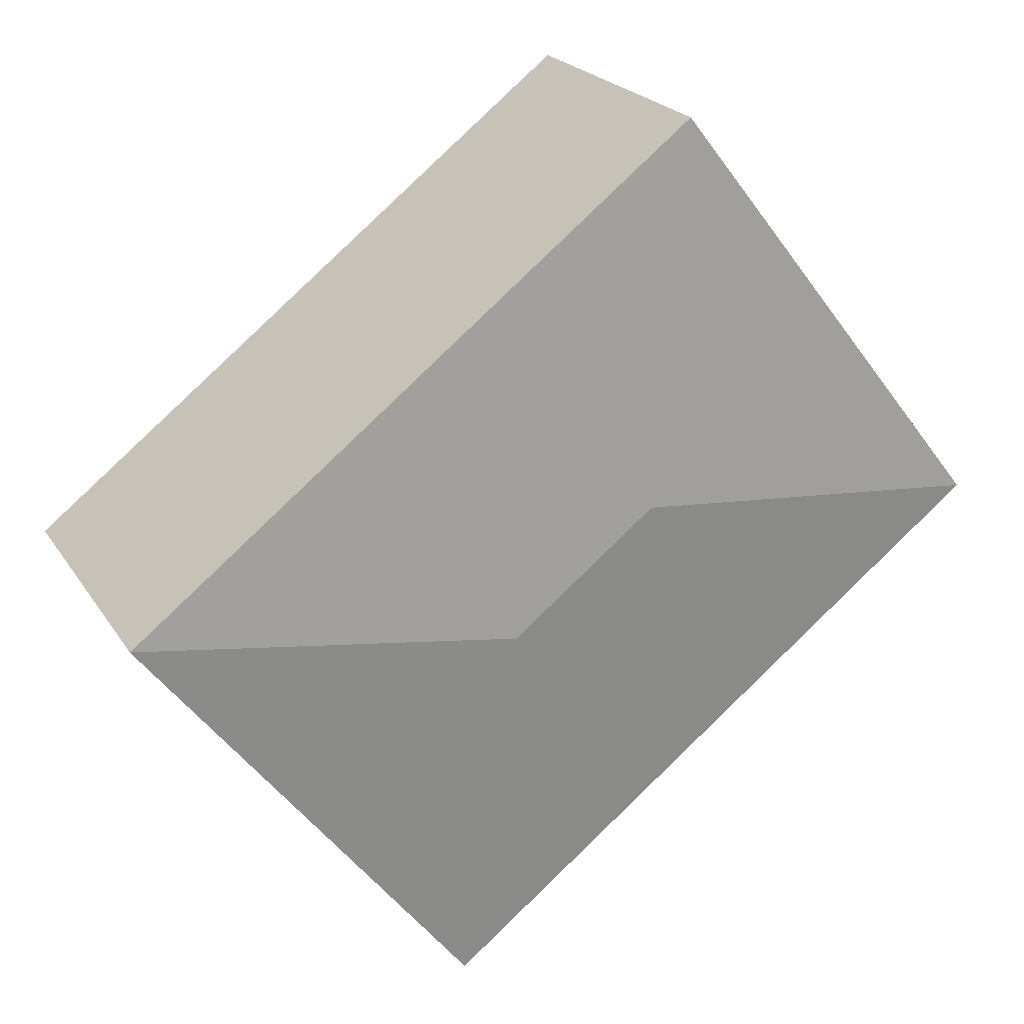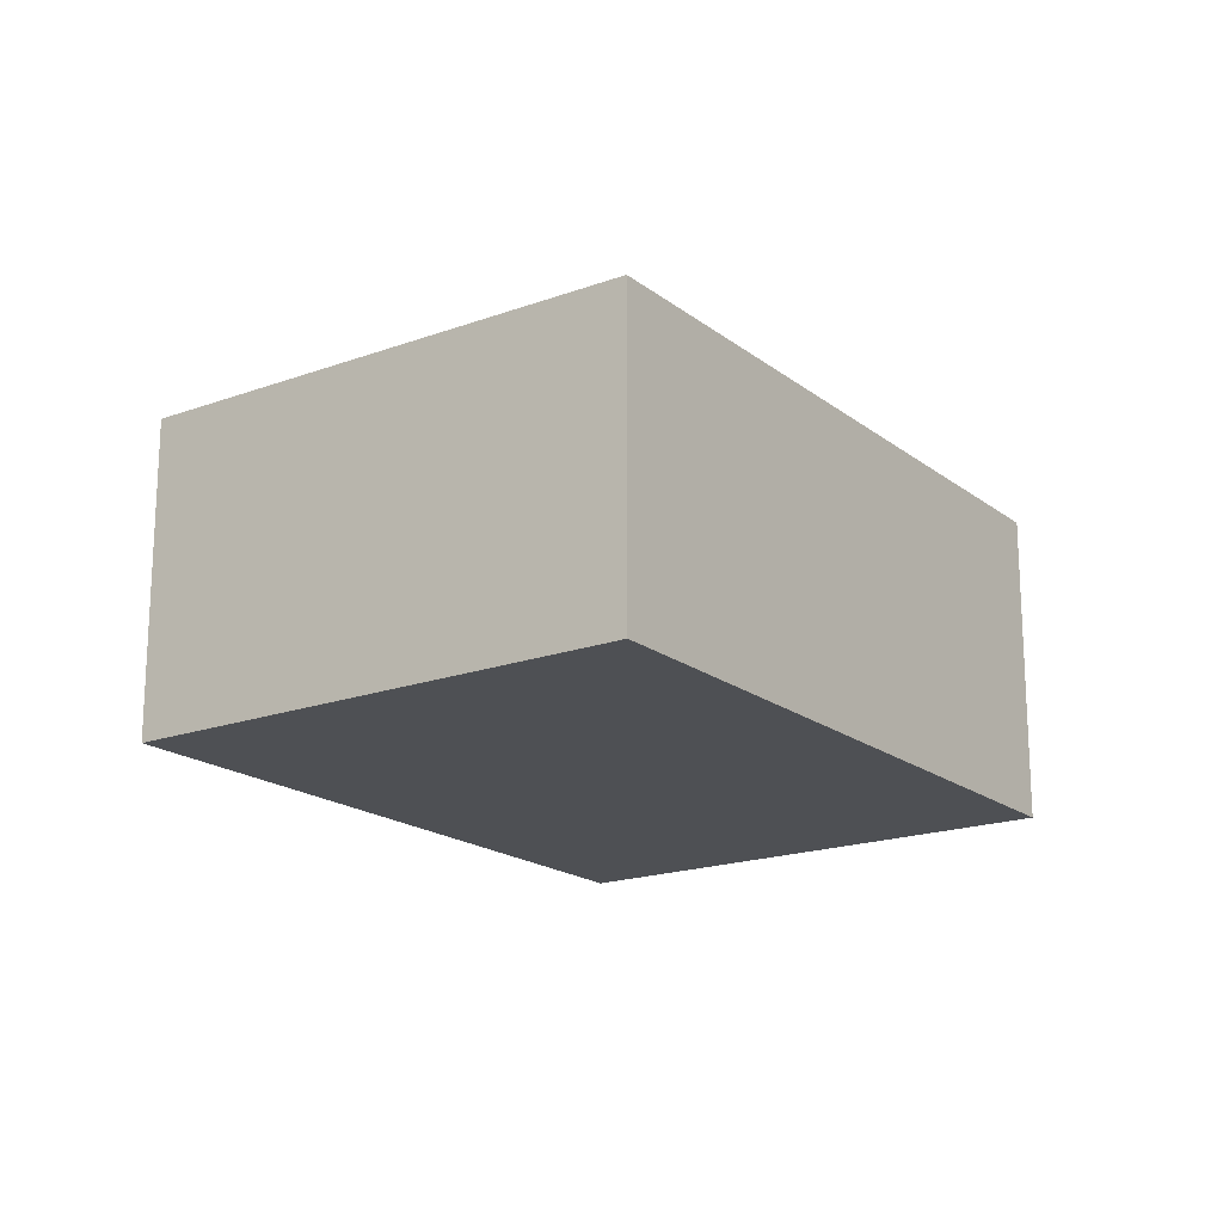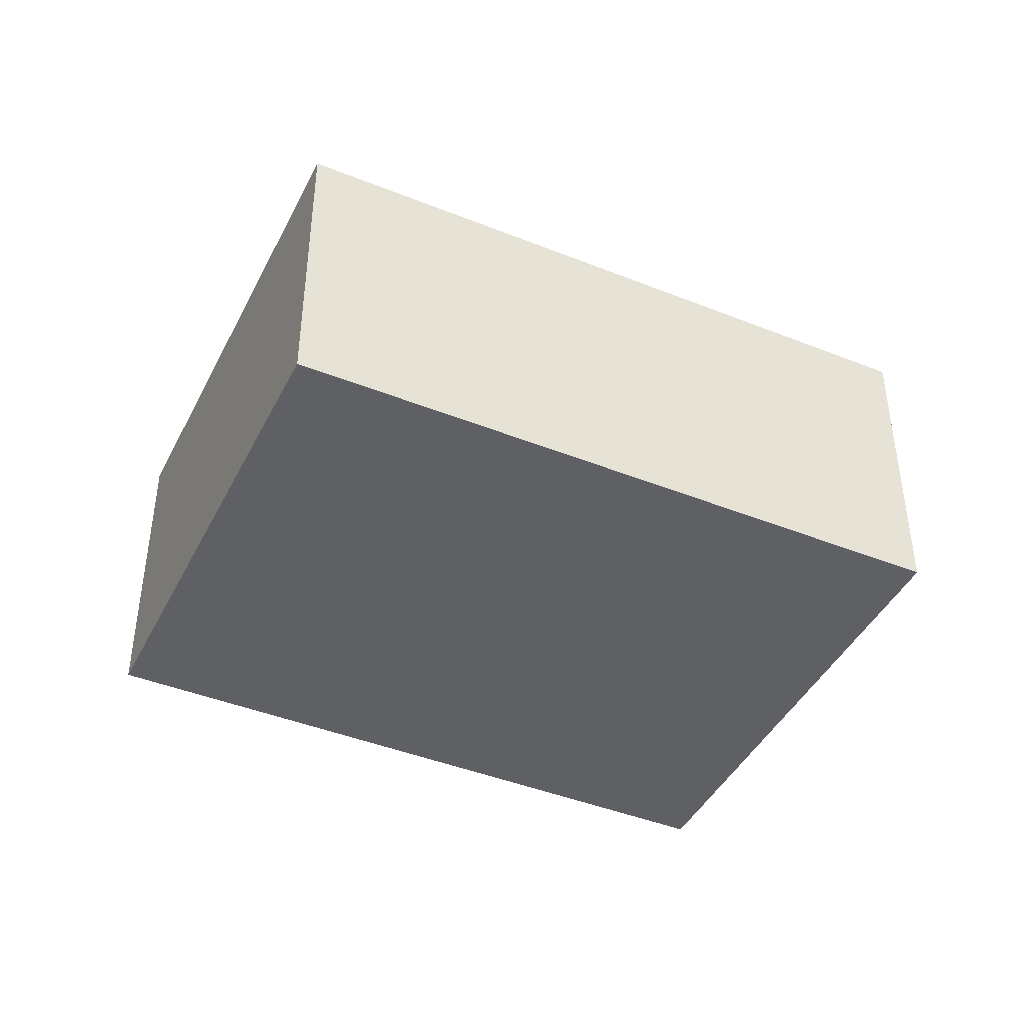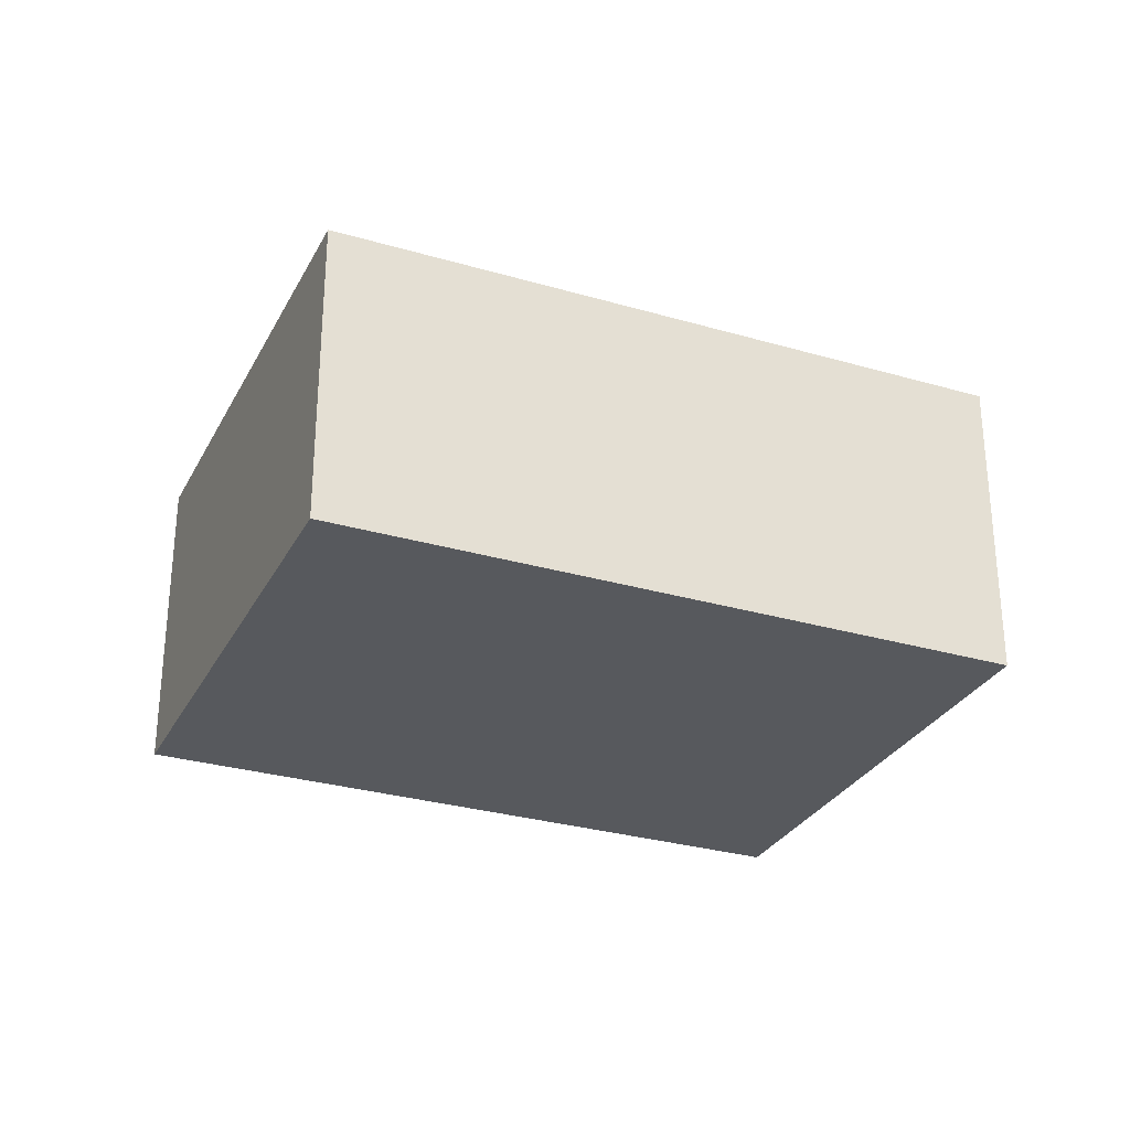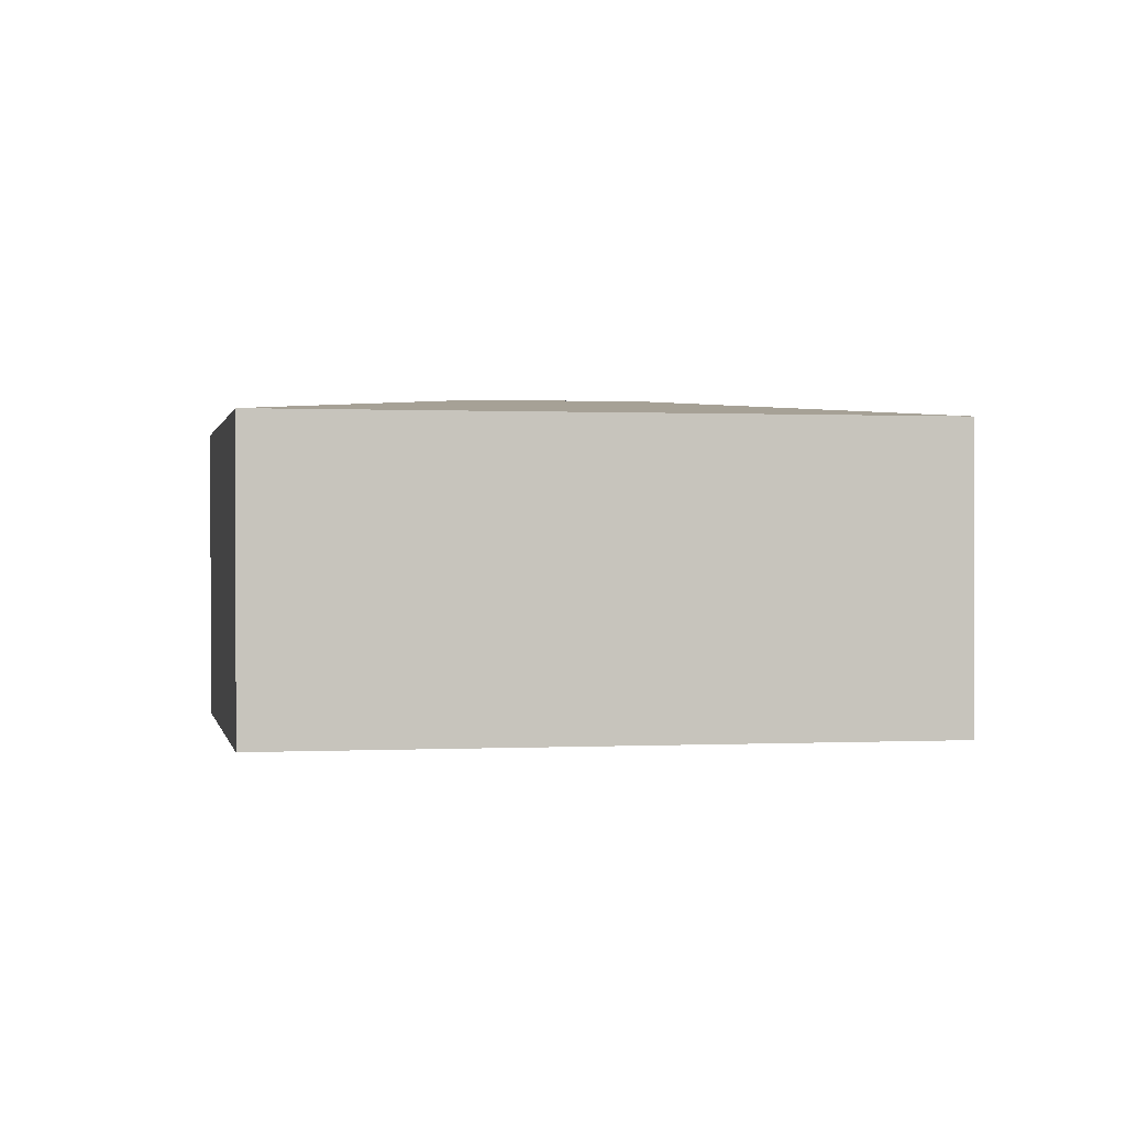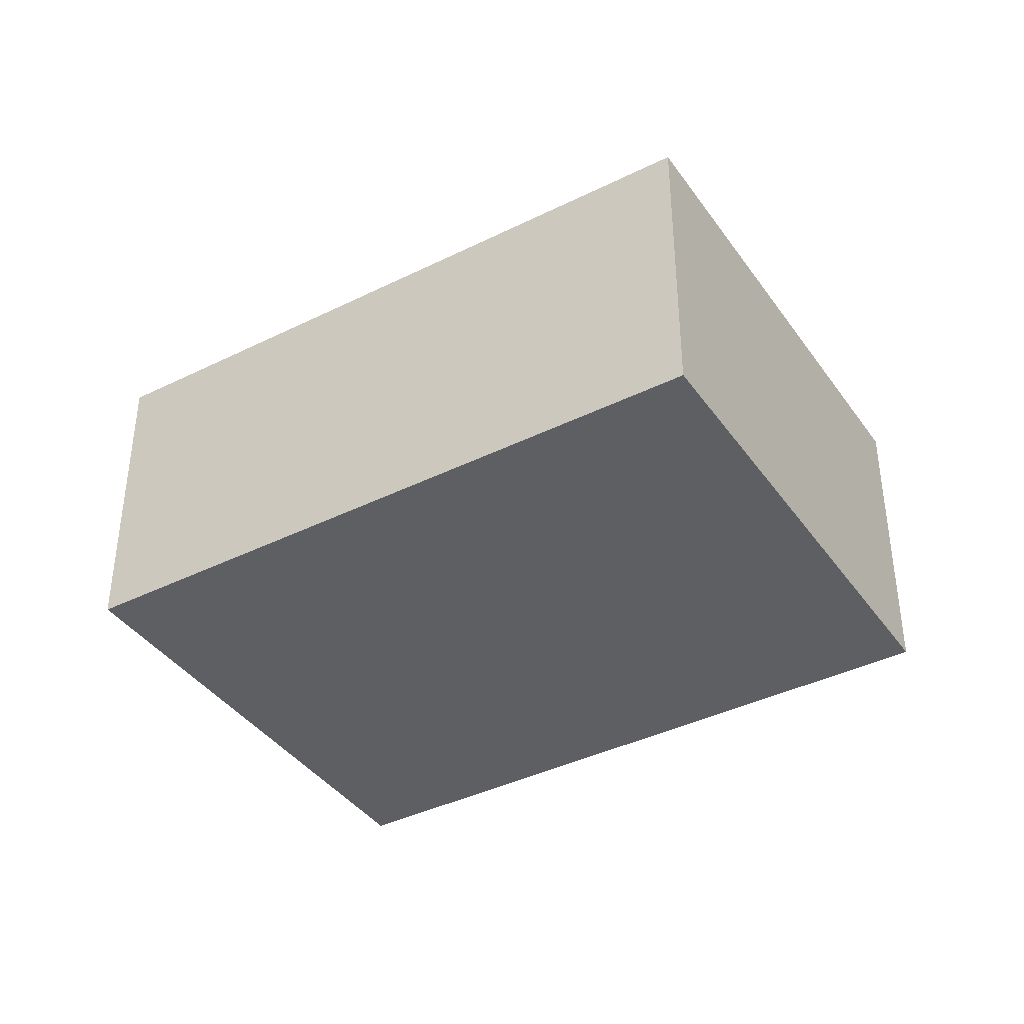
<metadata>
{"format":"obj","ext":"obj","renderer":"f3d","projection":"perspective","resolution":1024,"background":"white","views":[{"elev":22.1,"azim":155.9,"up":"+Z"},{"elev":-18.5,"azim":-16.9,"up":"+Y"},{"elev":-43.2,"azim":12.7,"up":"+Y"},{"elev":-29.5,"azim":-165.3,"up":"+Y"},{"elev":0.4,"azim":-153.0,"up":"+Y"},{"elev":-39.6,"azim":-110.4,"up":"+Y"}]}
</metadata>
<code>
v  3.065 2.814 0.377
v  0 2.591 1.587e-16
v  2.69 2.591 3.443
v  4.621 2.591 -3.61
v  4.245 2.814 -0.546
v  7.308 2.591 -0.171
v  4.621 2.21e-16 -3.61
v  0 0 0
v  2.69 -2.108e-16 3.443
v  7.308 1.047e-17 -0.171
g defaultobject
f 1 2 3
f 1 4 2
f 4 1 5
f 5 3 6
f 3 5 1
f 5 6 4
f 7 2 4
f 2 7 8
f 8 3 2
f 3 8 9
f 9 6 3
f 6 9 10
f 10 4 6
f 4 10 7
f 7 9 8
f 9 7 10

</code>
